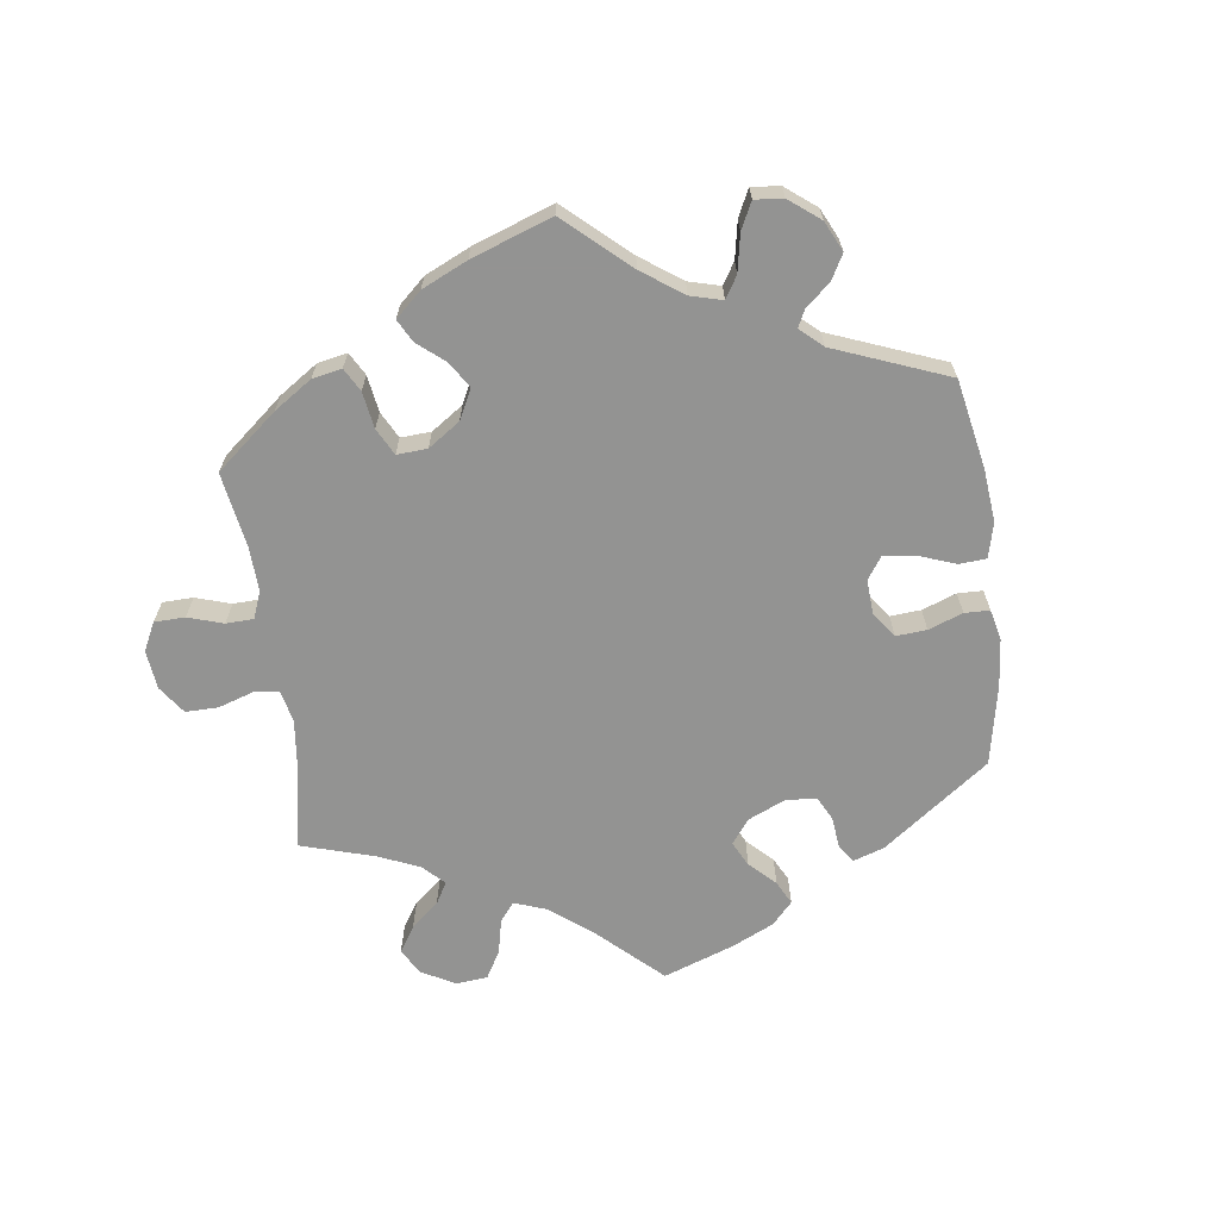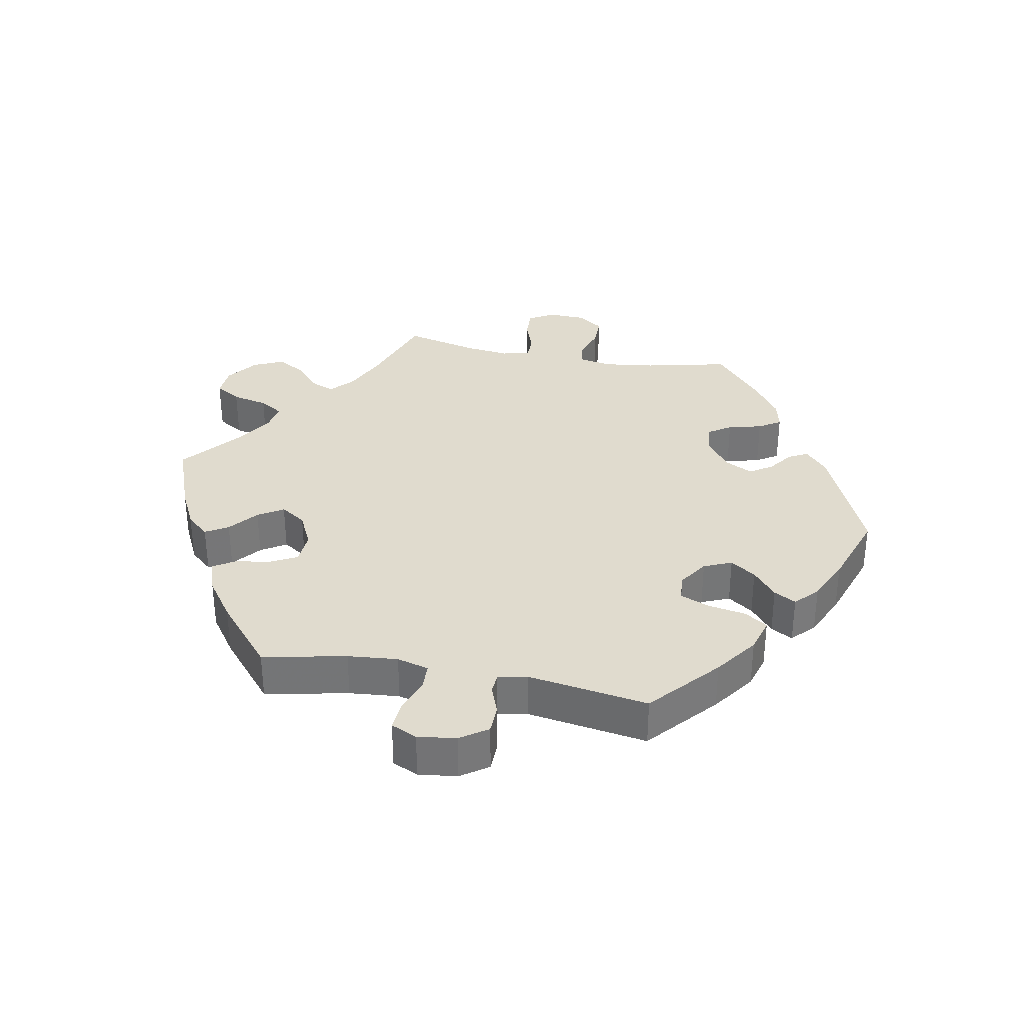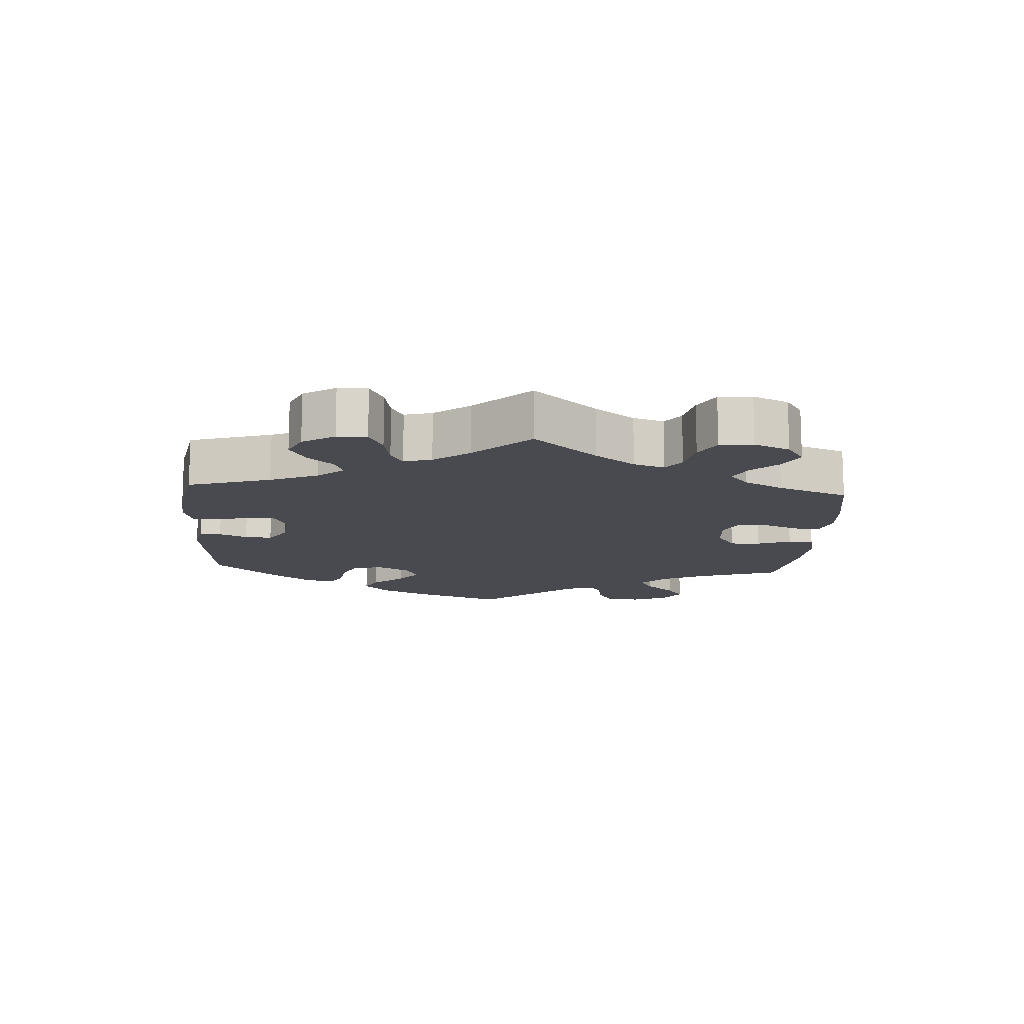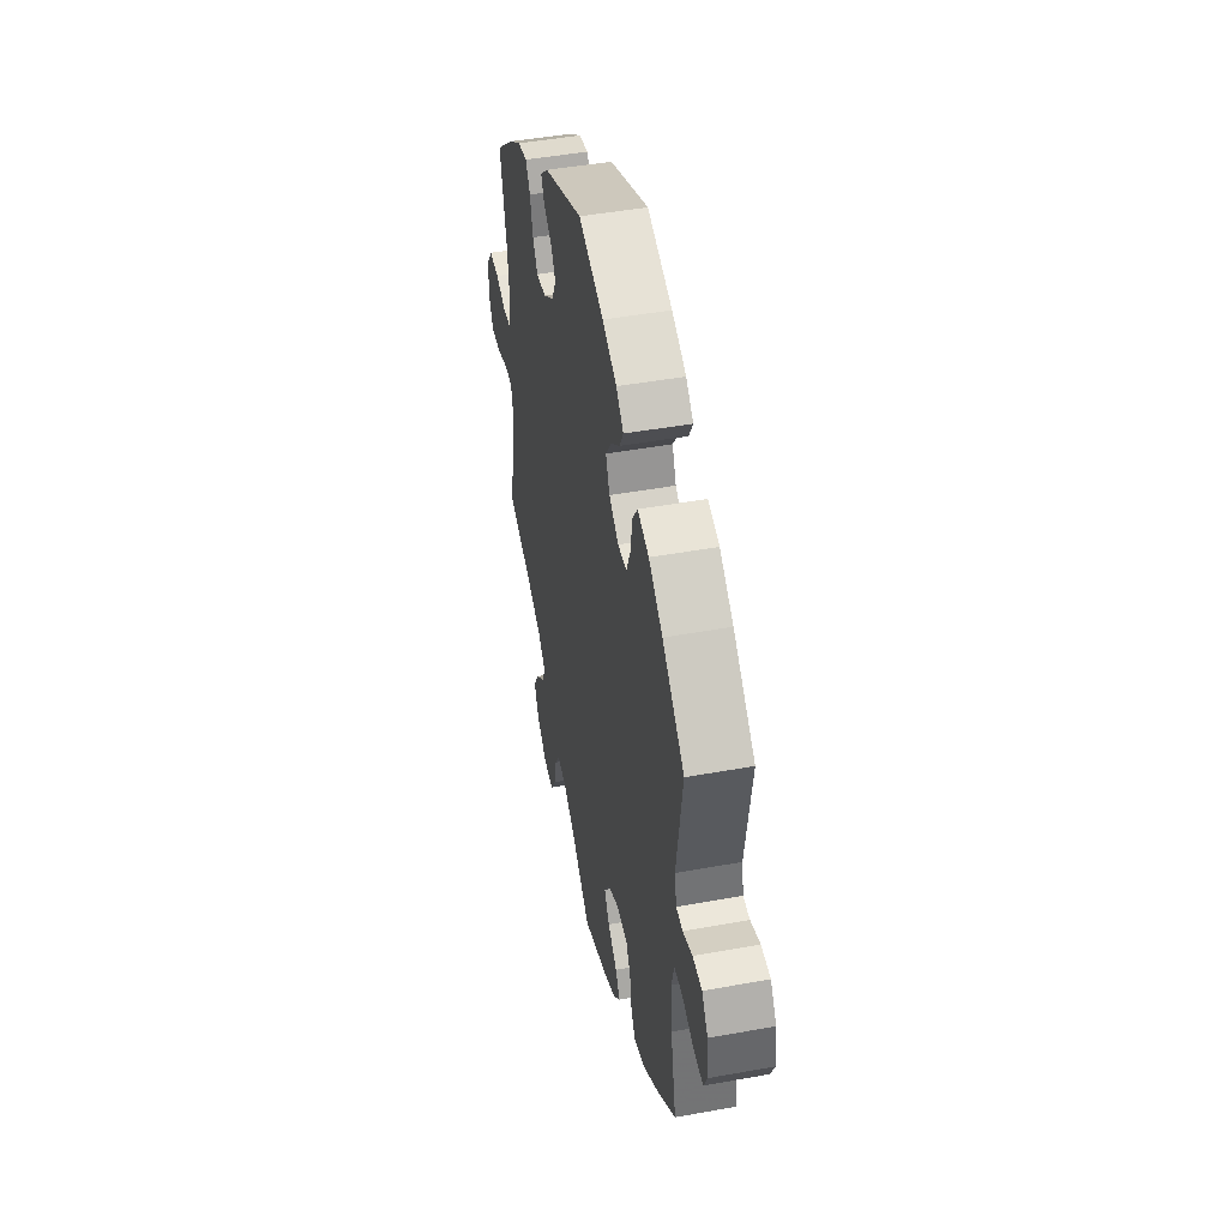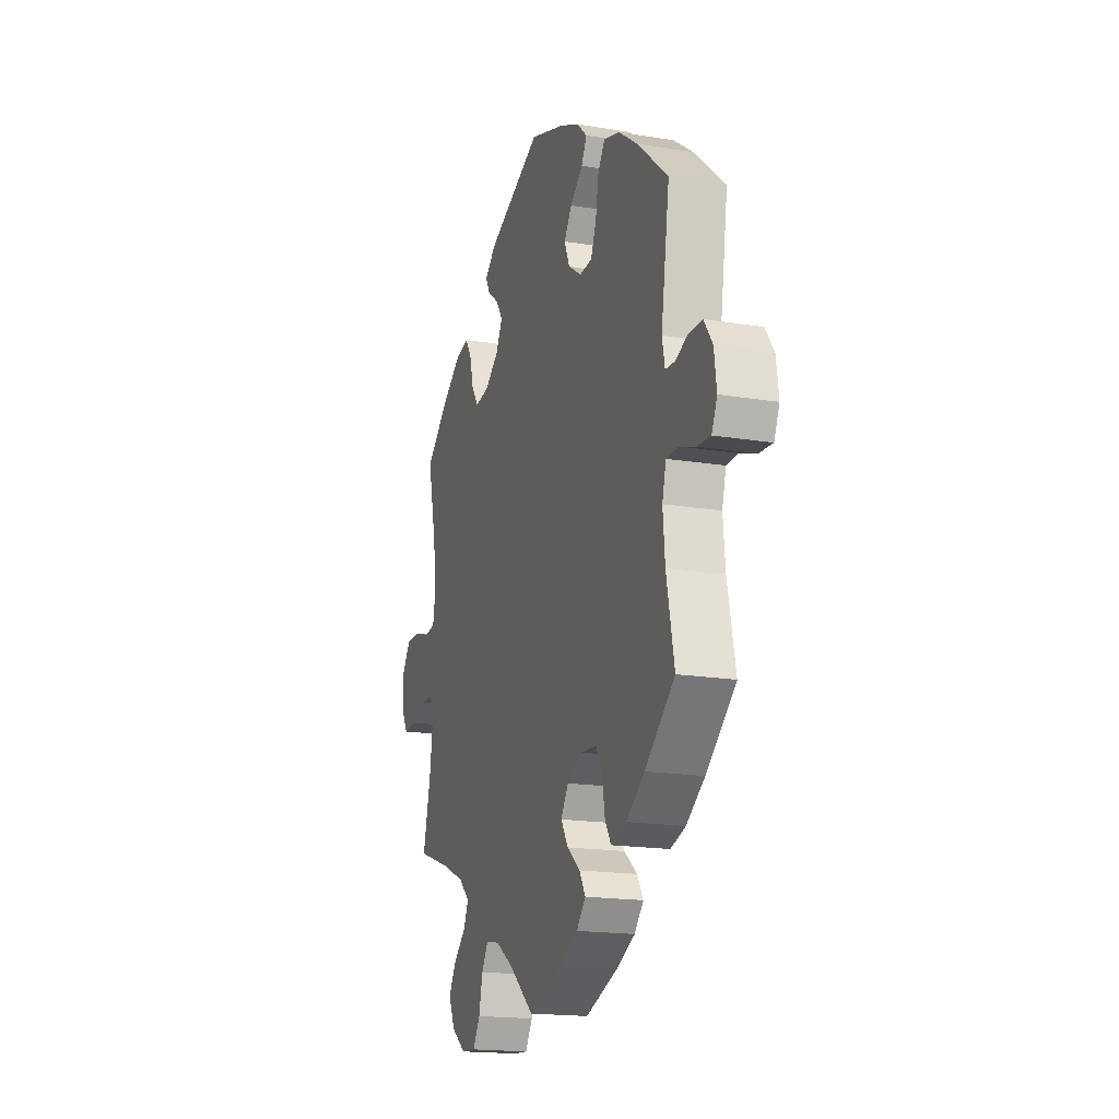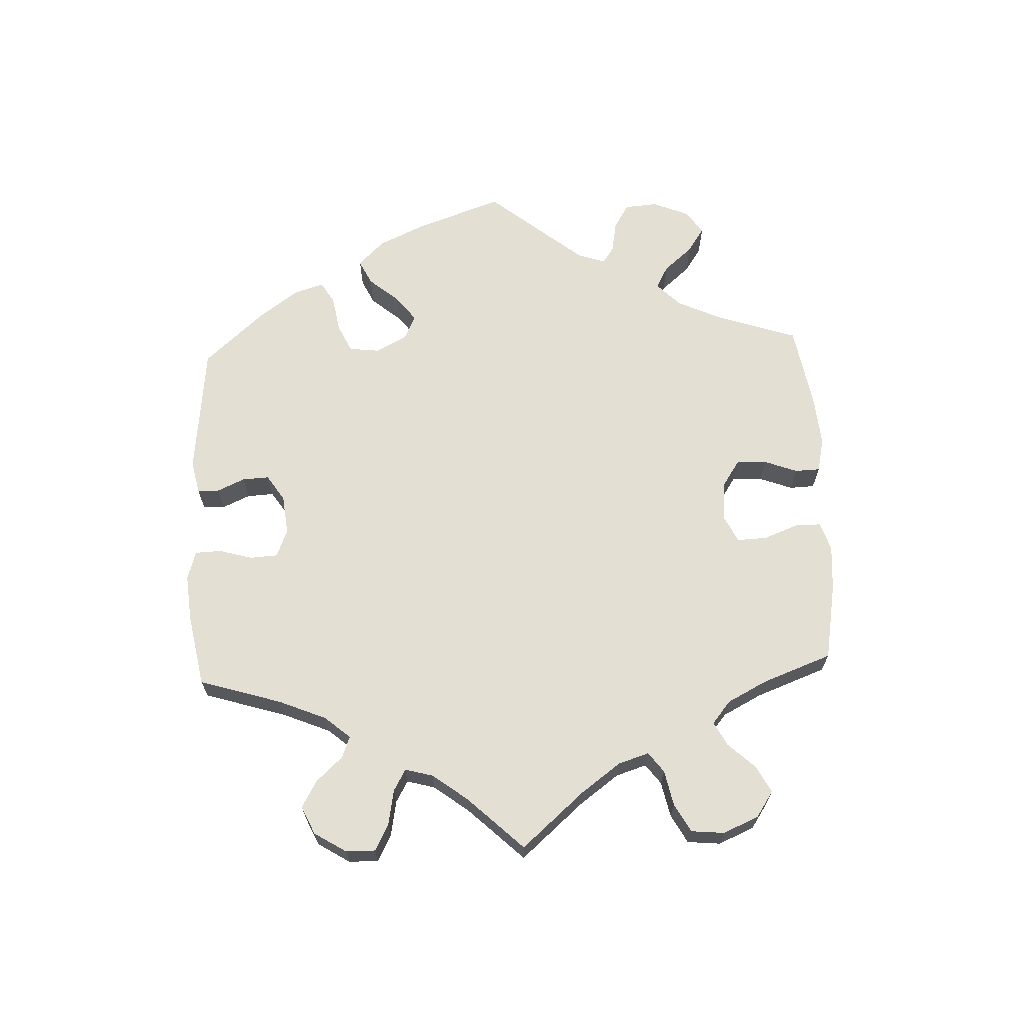
<metadata>
{"format":"obj","ext":"obj","renderer":"f3d","projection":"perspective","resolution":1024,"background":"white","views":[{"elev":-66.7,"azim":-112.4,"up":"+Y"},{"elev":33.7,"azim":-79.2,"up":"+Y"},{"elev":-13.6,"azim":116.3,"up":"+Y"},{"elev":46.4,"azim":-101.7,"up":"+Z"},{"elev":-17.7,"azim":-108.1,"up":"+Z"},{"elev":67.1,"azim":117.5,"up":"+Y"}]}
</metadata>
<code>
v 0.472 0.07 0.162
v 0.462 0.07 0.085
v 0.471 0.07 0.035
v 0.506 0.07 0.03
v 0.557 0.07 0.046
v 0.604 0.07 0.046
v 0.631 0.07 0.008
v 0.633 0.07 -0.049
v 0.611 0.07 -0.088
v 0.565 0.07 -0.086
v 0.514 0.07 -0.068
v 0.477 0.07 -0.068
v 0.466 0.07 -0.11
v 0.474 0.07 -0.176
v 0.501 0.07 -0.289
v 0.382 0.07 -0.33
v 0.314 0.07 -0.36
v 0.278 0.07 -0.393
v 0.293 0.07 -0.428
v 0.334 0.07 -0.465
v 0.359 0.07 -0.507
v 0.338 0.07 -0.553
v 0.291 0.07 -0.588
v 0.244 0.07 -0.591
v 0.22 0.07 -0.552
v 0.208 0.07 -0.498
v 0.186 0.07 -0.463
v 0.143 0.07 -0.47
v 0.087 0.07 -0.506
v 0 0.07 -0.578
v -0.111 0.07 -0.537
v -0.172 0.07 -0.507
v -0.202 0.07 -0.473
v -0.182 0.07 -0.439
v -0.139 0.07 -0.404
v -0.115 0.07 -0.366
v -0.14 0.07 -0.328
v -0.192 0.07 -0.303
v -0.242 0.07 -0.306
v -0.263 0.07 -0.346
v -0.272 0.07 -0.399
v -0.292 0.07 -0.431
v -0.342 0.07 -0.415
v -0.403 0.07 -0.372
v -0.501 0.07 -0.289
v -0.475 0.07 -0.164
v -0.468 0.07 -0.089
v -0.481 0.07 -0.041
v -0.519 0.07 -0.04
v -0.573 0.07 -0.059
v -0.617 0.07 -0.062
v -0.635 0.07 -0.023
v -0.627 0.07 0.035
v -0.599 0.07 0.076
v -0.556 0.07 0.077
v -0.512 0.07 0.061
v -0.482 0.07 0.063
v -0.473 0.07 0.107
v -0.501 0.07 0.288
v -0.399 0.07 0.377
v -0.335 0.07 0.423
v -0.283 0.07 0.438
v -0.26 0.07 0.404
v -0.25 0.07 0.346
v -0.232 0.07 0.302
v -0.191 0.07 0.299
v -0.147 0.07 0.328
v -0.129 0.07 0.37
v -0.155 0.07 0.408
v -0.197 0.07 0.443
v -0.215 0.07 0.476
v -0.181 0.07 0.508
v -0.115 0.07 0.538
v 0 0.07 0.577
v 0.181 0.07 0.498
v 0.218 0.07 0.465
v 0.203 0.07 0.436
v 0.166 0.07 0.409
v 0.144 0.07 0.375
v 0.165 0.07 0.333
v 0.213 0.07 0.298
v 0.258 0.07 0.292
v 0.281 0.07 0.327
v 0.294 0.07 0.378
v 0.315 0.07 0.411
v 0.359 0.07 0.401
v 0.415 0.07 0.362
v 0.501 0.07 0.289
v 0.472 0 0.162
v 0.462 0 0.085
v 0.471 0 0.035
v 0.506 0 0.03
v 0.557 0 0.046
v 0.604 0 0.046
v 0.631 0 0.008
v 0.633 0 -0.049
v 0.611 0 -0.088
v 0.565 0 -0.086
v 0.514 0 -0.068
v 0.477 0 -0.068
v 0.466 0 -0.11
v 0.474 0 -0.176
v 0.501 0 -0.289
v 0.382 0 -0.33
v 0.314 0 -0.36
v 0.278 0 -0.393
v 0.293 0 -0.428
v 0.334 0 -0.465
v 0.359 0 -0.507
v 0.338 0 -0.553
v 0.291 0 -0.588
v 0.244 0 -0.591
v 0.22 0 -0.552
v 0.208 0 -0.498
v 0.186 0 -0.463
v 0.143 0 -0.47
v 0.087 0 -0.506
v 0 0 -0.578
v -0.111 0 -0.537
v -0.172 0 -0.507
v -0.202 0 -0.473
v -0.182 0 -0.439
v -0.139 0 -0.404
v -0.115 0 -0.366
v -0.14 0 -0.328
v -0.192 0 -0.303
v -0.242 0 -0.306
v -0.263 0 -0.346
v -0.272 0 -0.399
v -0.292 0 -0.431
v -0.342 0 -0.415
v -0.403 0 -0.372
v -0.501 0 -0.289
v -0.475 0 -0.164
v -0.468 0 -0.089
v -0.481 0 -0.041
v -0.519 0 -0.04
v -0.573 0 -0.059
v -0.617 0 -0.062
v -0.635 0 -0.023
v -0.627 0 0.035
v -0.599 0 0.076
v -0.556 0 0.077
v -0.512 0 0.061
v -0.482 0 0.063
v -0.473 0 0.107
v -0.501 0 0.288
v -0.399 0 0.377
v -0.335 0 0.423
v -0.283 0 0.438
v -0.26 0 0.404
v -0.25 0 0.346
v -0.232 0 0.302
v -0.191 0 0.299
v -0.147 0 0.328
v -0.129 0 0.37
v -0.155 0 0.408
v -0.197 0 0.443
v -0.215 0 0.476
v -0.181 0 0.508
v -0.115 0 0.538
v 0 0 0.577
v 0.181 0 0.498
v 0.218 0 0.465
v 0.203 0 0.436
v 0.166 0 0.409
v 0.144 0 0.375
v 0.165 0 0.333
v 0.213 0 0.298
v 0.258 0 0.292
v 0.281 0 0.327
v 0.294 0 0.378
v 0.315 0 0.411
v 0.359 0 0.401
v 0.415 0 0.362
v 0.501 0 0.289
f 87 88 1
f 86 87 1 2
f 83 84 85 86
f 82 83 86 2
f 81 82 2 3
f 80 81 3
f 75 76 77 78
f 75 78 79
f 74 75 79
f 73 74 79 80
f 69 70 71 72
f 68 69 72 73
f 61 62 63 64
f 61 64 65
f 58 59 60 61
f 57 58 61 65
f 53 54 55 56
f 53 56 57
f 52 53 57
f 49 50 51 52
f 48 49 52 57
f 47 48 57 65
f 43 44 45 46
f 40 41 42 43
f 39 40 43 46
f 38 39 46 47
f 32 33 34 35
f 32 35 36
f 29 30 31 32
f 28 29 32 36
f 27 28 36 37
f 23 24 25 26
f 23 26 27
f 22 23 27
f 19 20 21 22
f 18 19 22 27
f 17 18 27 37
f 14 15 16
f 13 14 16 17
f 12 13 17 37
f 8 9 10 11
f 8 11 12
f 7 8 12
f 4 5 6 7
f 3 4 7 12
f 68 73 80 3
f 38 47 65 66
f 38 66 67
f 37 38 67 68
f 3 12 37 68
f 89 176 175
f 90 89 175 174
f 174 173 172 171
f 90 174 171 170
f 91 90 170 169
f 91 169 168
f 166 165 164 163
f 167 166 163
f 167 163 162
f 168 167 162 161
f 160 159 158 157
f 161 160 157 156
f 152 151 150 149
f 153 152 149
f 149 148 147 146
f 153 149 146 145
f 144 143 142 141
f 145 144 141
f 145 141 140
f 140 139 138 137
f 145 140 137 136
f 153 145 136 135
f 134 133 132 131
f 131 130 129 128
f 134 131 128 127
f 135 134 127 126
f 123 122 121 120
f 124 123 120
f 120 119 118 117
f 124 120 117 116
f 125 124 116 115
f 114 113 112 111
f 115 114 111
f 115 111 110
f 110 109 108 107
f 115 110 107 106
f 125 115 106 105
f 104 103 102
f 105 104 102 101
f 125 105 101 100
f 99 98 97 96
f 100 99 96
f 100 96 95
f 95 94 93 92
f 100 95 92 91
f 91 168 161 156
f 154 153 135 126
f 155 154 126
f 156 155 126 125
f 156 125 100 91
f 1 89 90 2
f 2 90 91 3
f 3 91 92 4
f 4 92 93 5
f 5 93 94 6
f 6 94 95 7
f 7 95 96 8
f 8 96 97 9
f 9 97 98 10
f 10 98 99 11
f 11 99 100 12
f 12 100 101 13
f 13 101 102 14
f 14 102 103 15
f 15 103 104 16
f 16 104 105 17
f 17 105 106 18
f 18 106 107 19
f 19 107 108 20
f 20 108 109 21
f 21 109 110 22
f 22 110 111 23
f 23 111 112 24
f 24 112 113 25
f 25 113 114 26
f 26 114 115 27
f 27 115 116 28
f 28 116 117 29
f 29 117 118 30
f 30 118 119 31
f 31 119 120 32
f 32 120 121 33
f 33 121 122 34
f 34 122 123 35
f 35 123 124 36
f 36 124 125 37
f 37 125 126 38
f 38 126 127 39
f 39 127 128 40
f 40 128 129 41
f 41 129 130 42
f 42 130 131 43
f 43 131 132 44
f 44 132 133 45
f 45 133 134 46
f 46 134 135 47
f 47 135 136 48
f 48 136 137 49
f 49 137 138 50
f 50 138 139 51
f 51 139 140 52
f 52 140 141 53
f 53 141 142 54
f 54 142 143 55
f 55 143 144 56
f 56 144 145 57
f 57 145 146 58
f 58 146 147 59
f 59 147 148 60
f 60 148 149 61
f 61 149 150 62
f 62 150 151 63
f 63 151 152 64
f 64 152 153 65
f 65 153 154 66
f 66 154 155 67
f 67 155 156 68
f 68 156 157 69
f 69 157 158 70
f 70 158 159 71
f 71 159 160 72
f 72 160 161 73
f 73 161 162 74
f 74 162 163 75
f 75 163 164 76
f 76 164 165 77
f 77 165 166 78
f 78 166 167 79
f 79 167 168 80
f 80 168 169 81
f 81 169 170 82
f 82 170 171 83
f 83 171 172 84
f 84 172 173 85
f 85 173 174 86
f 86 174 175 87
f 87 175 176 88
f 88 176 89 1

</code>
